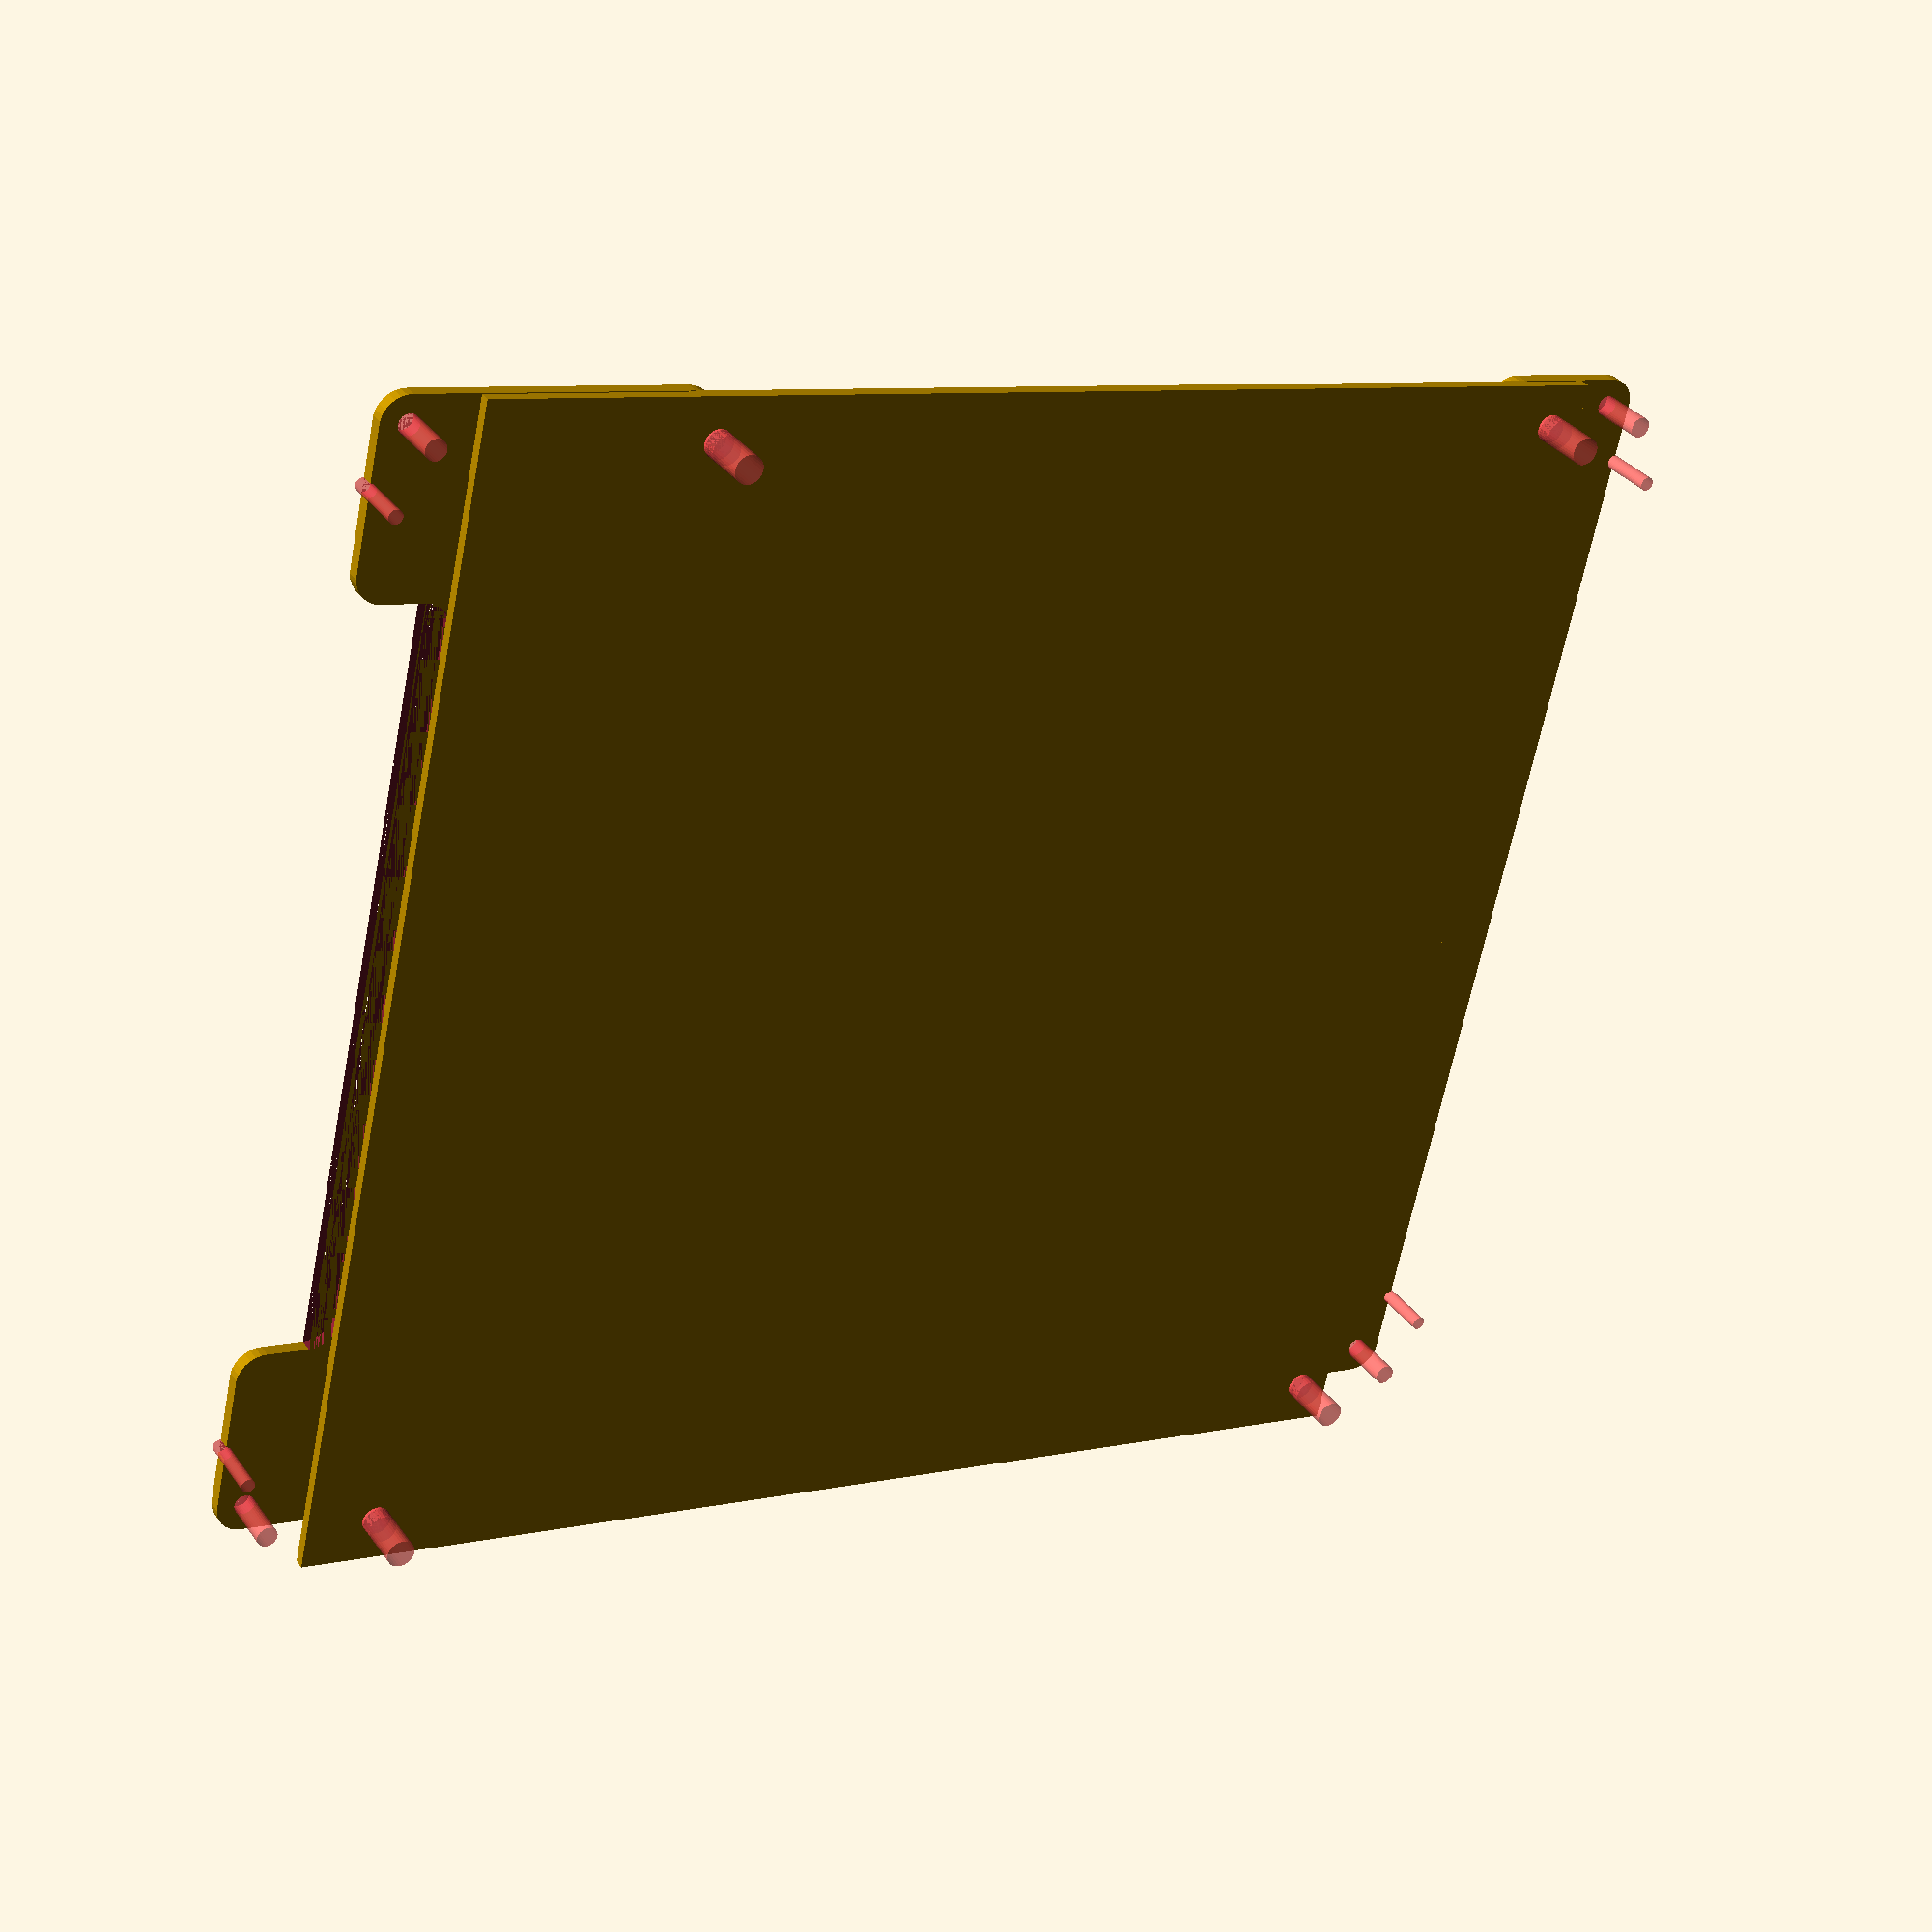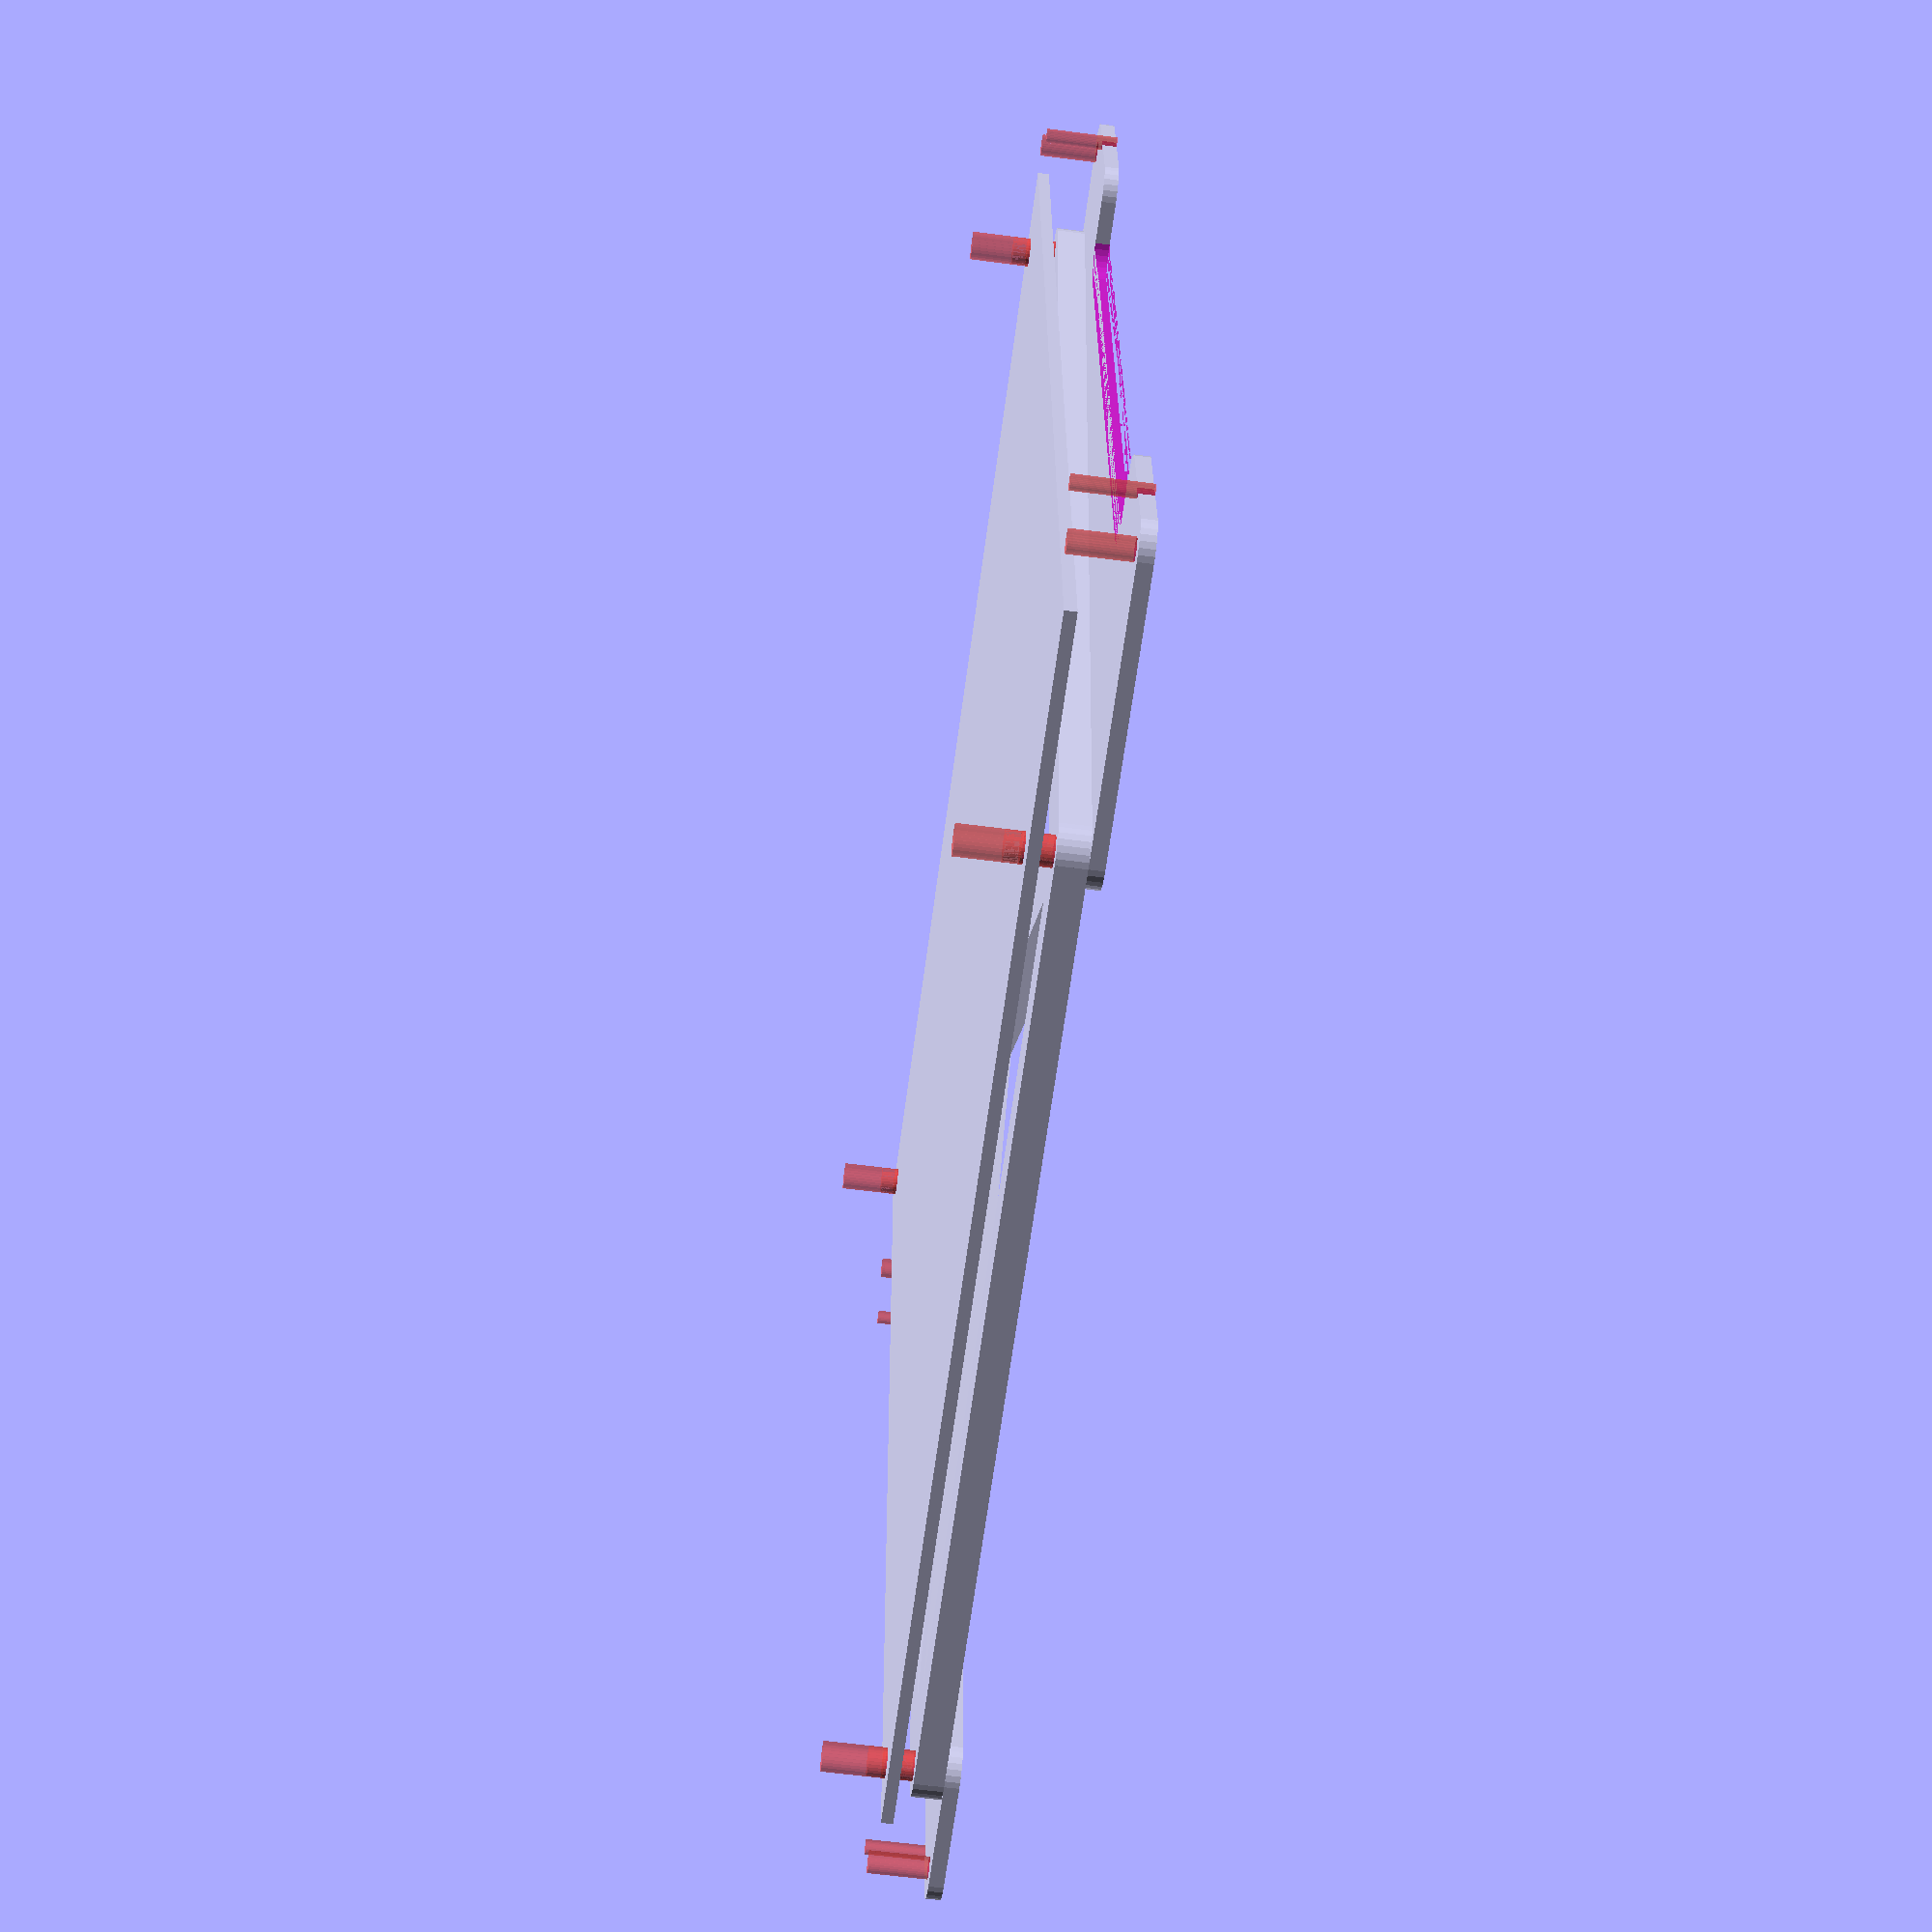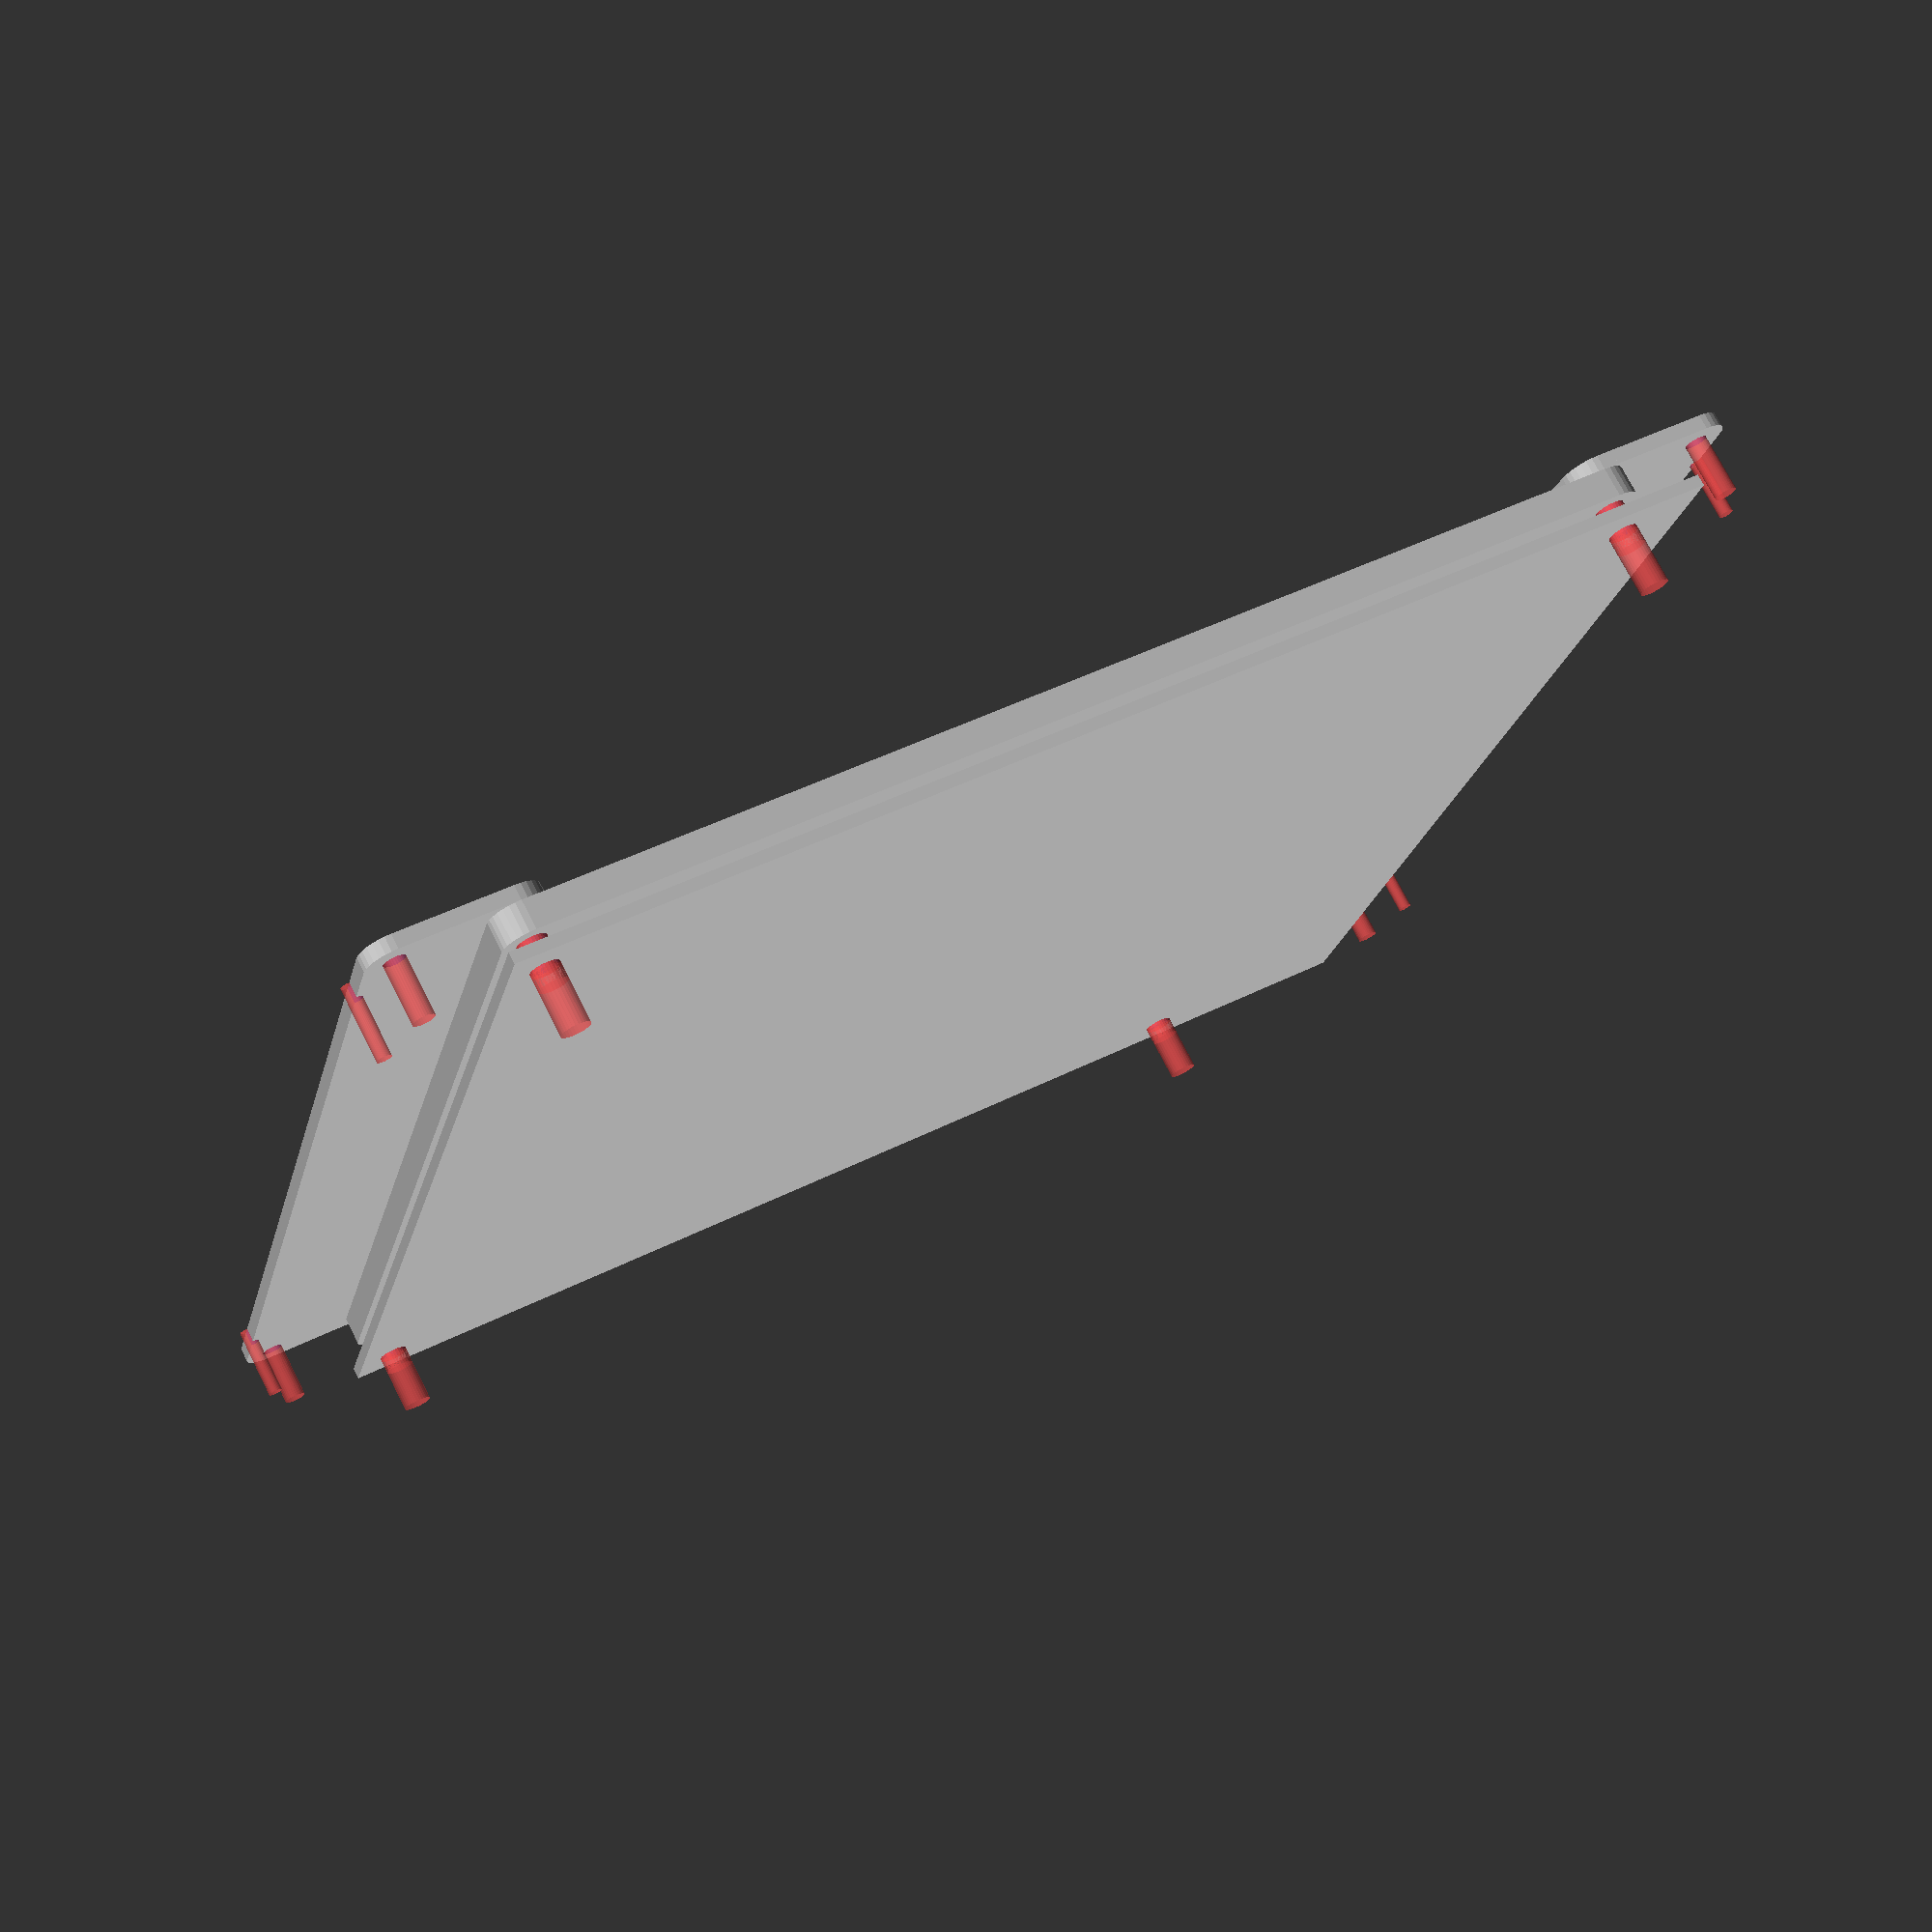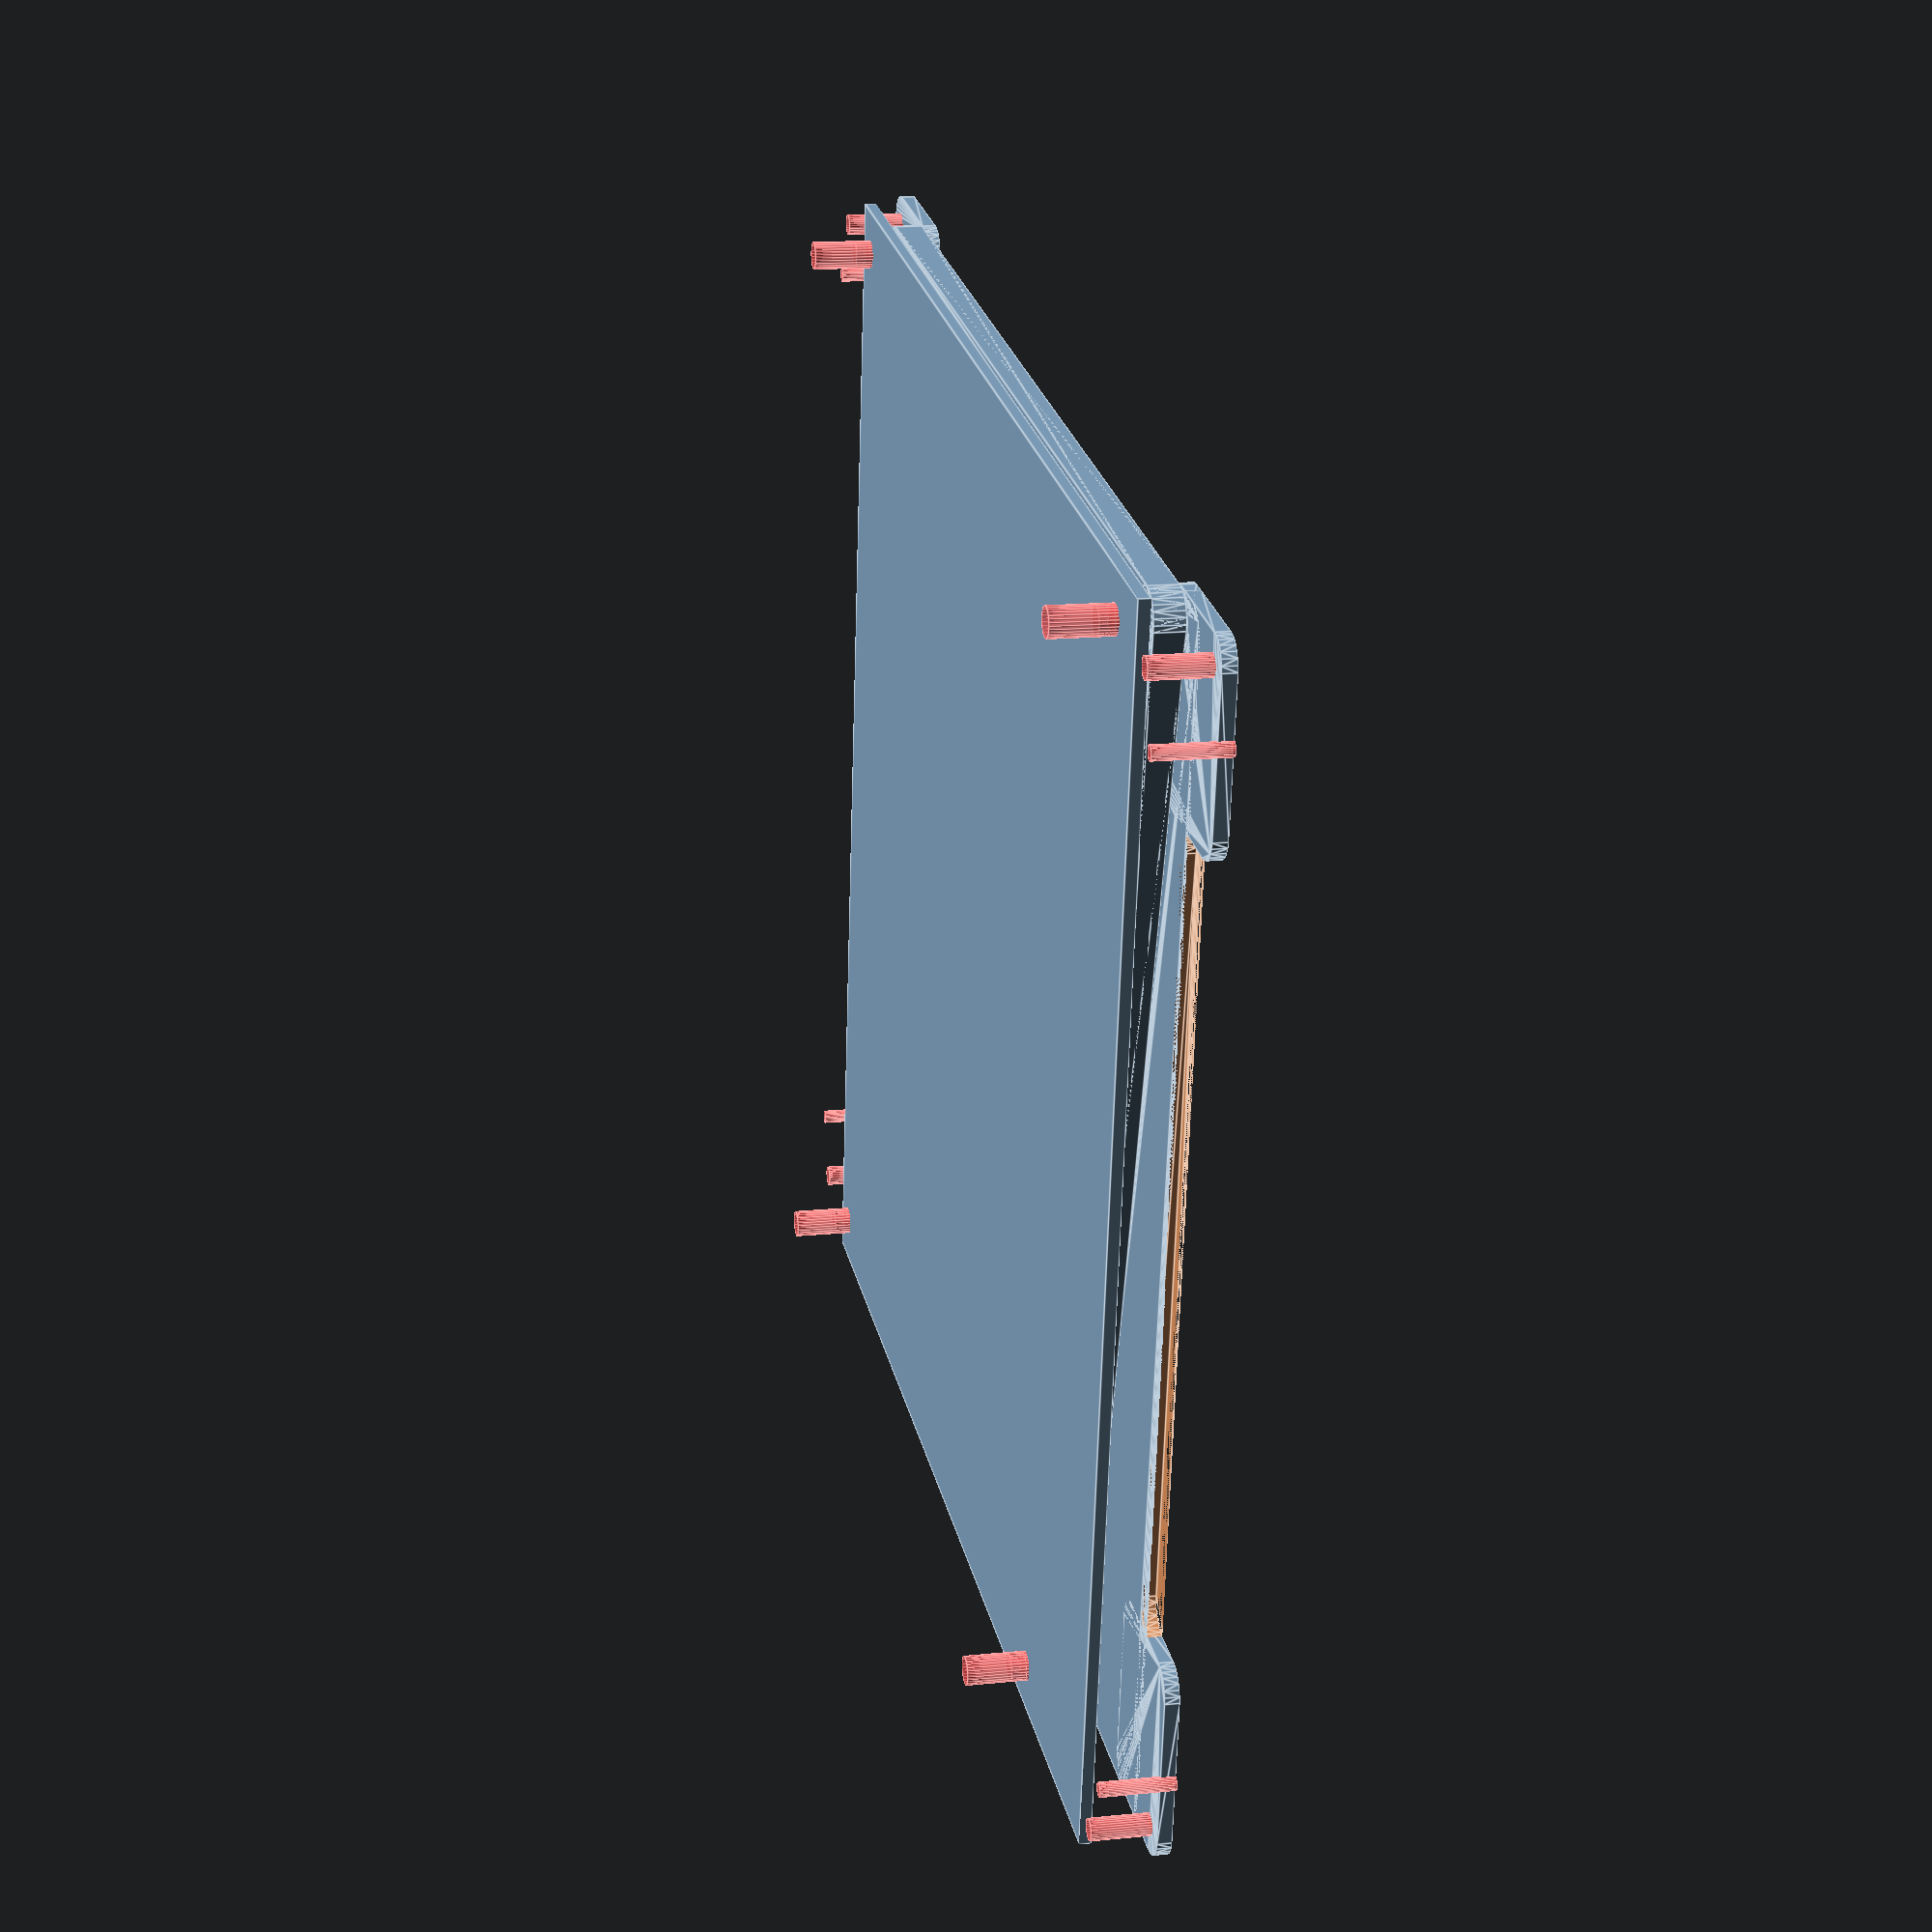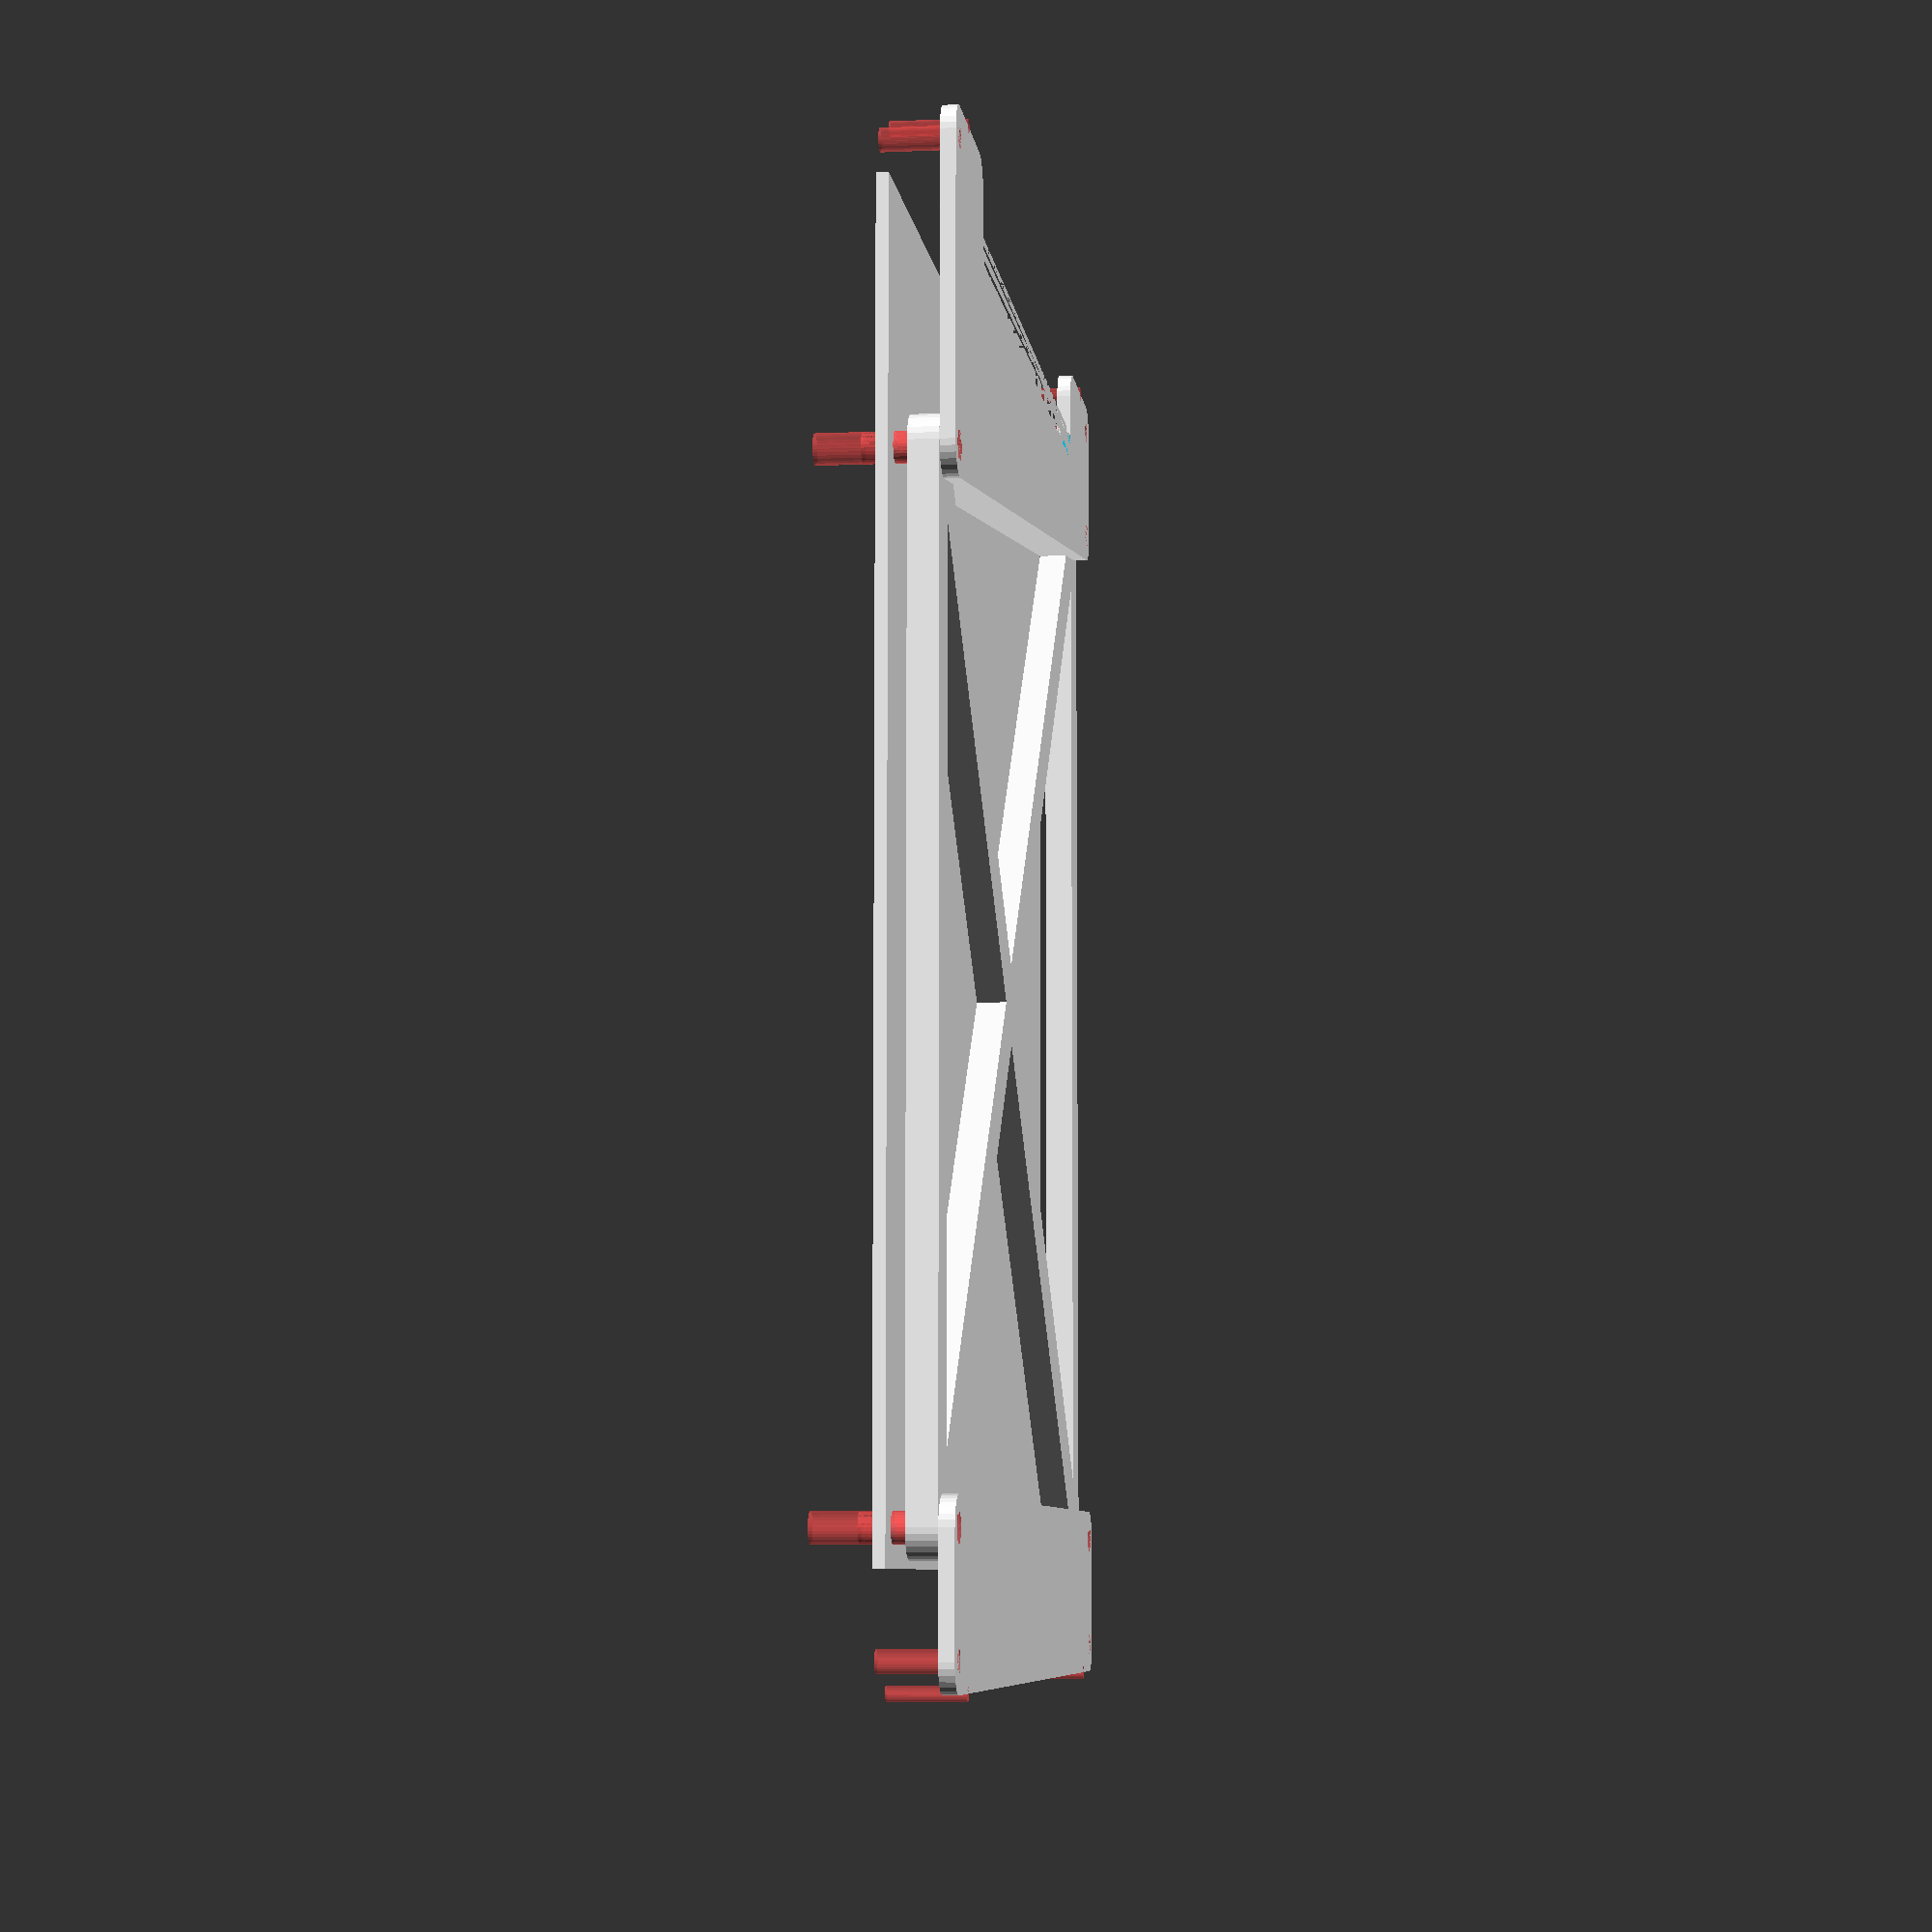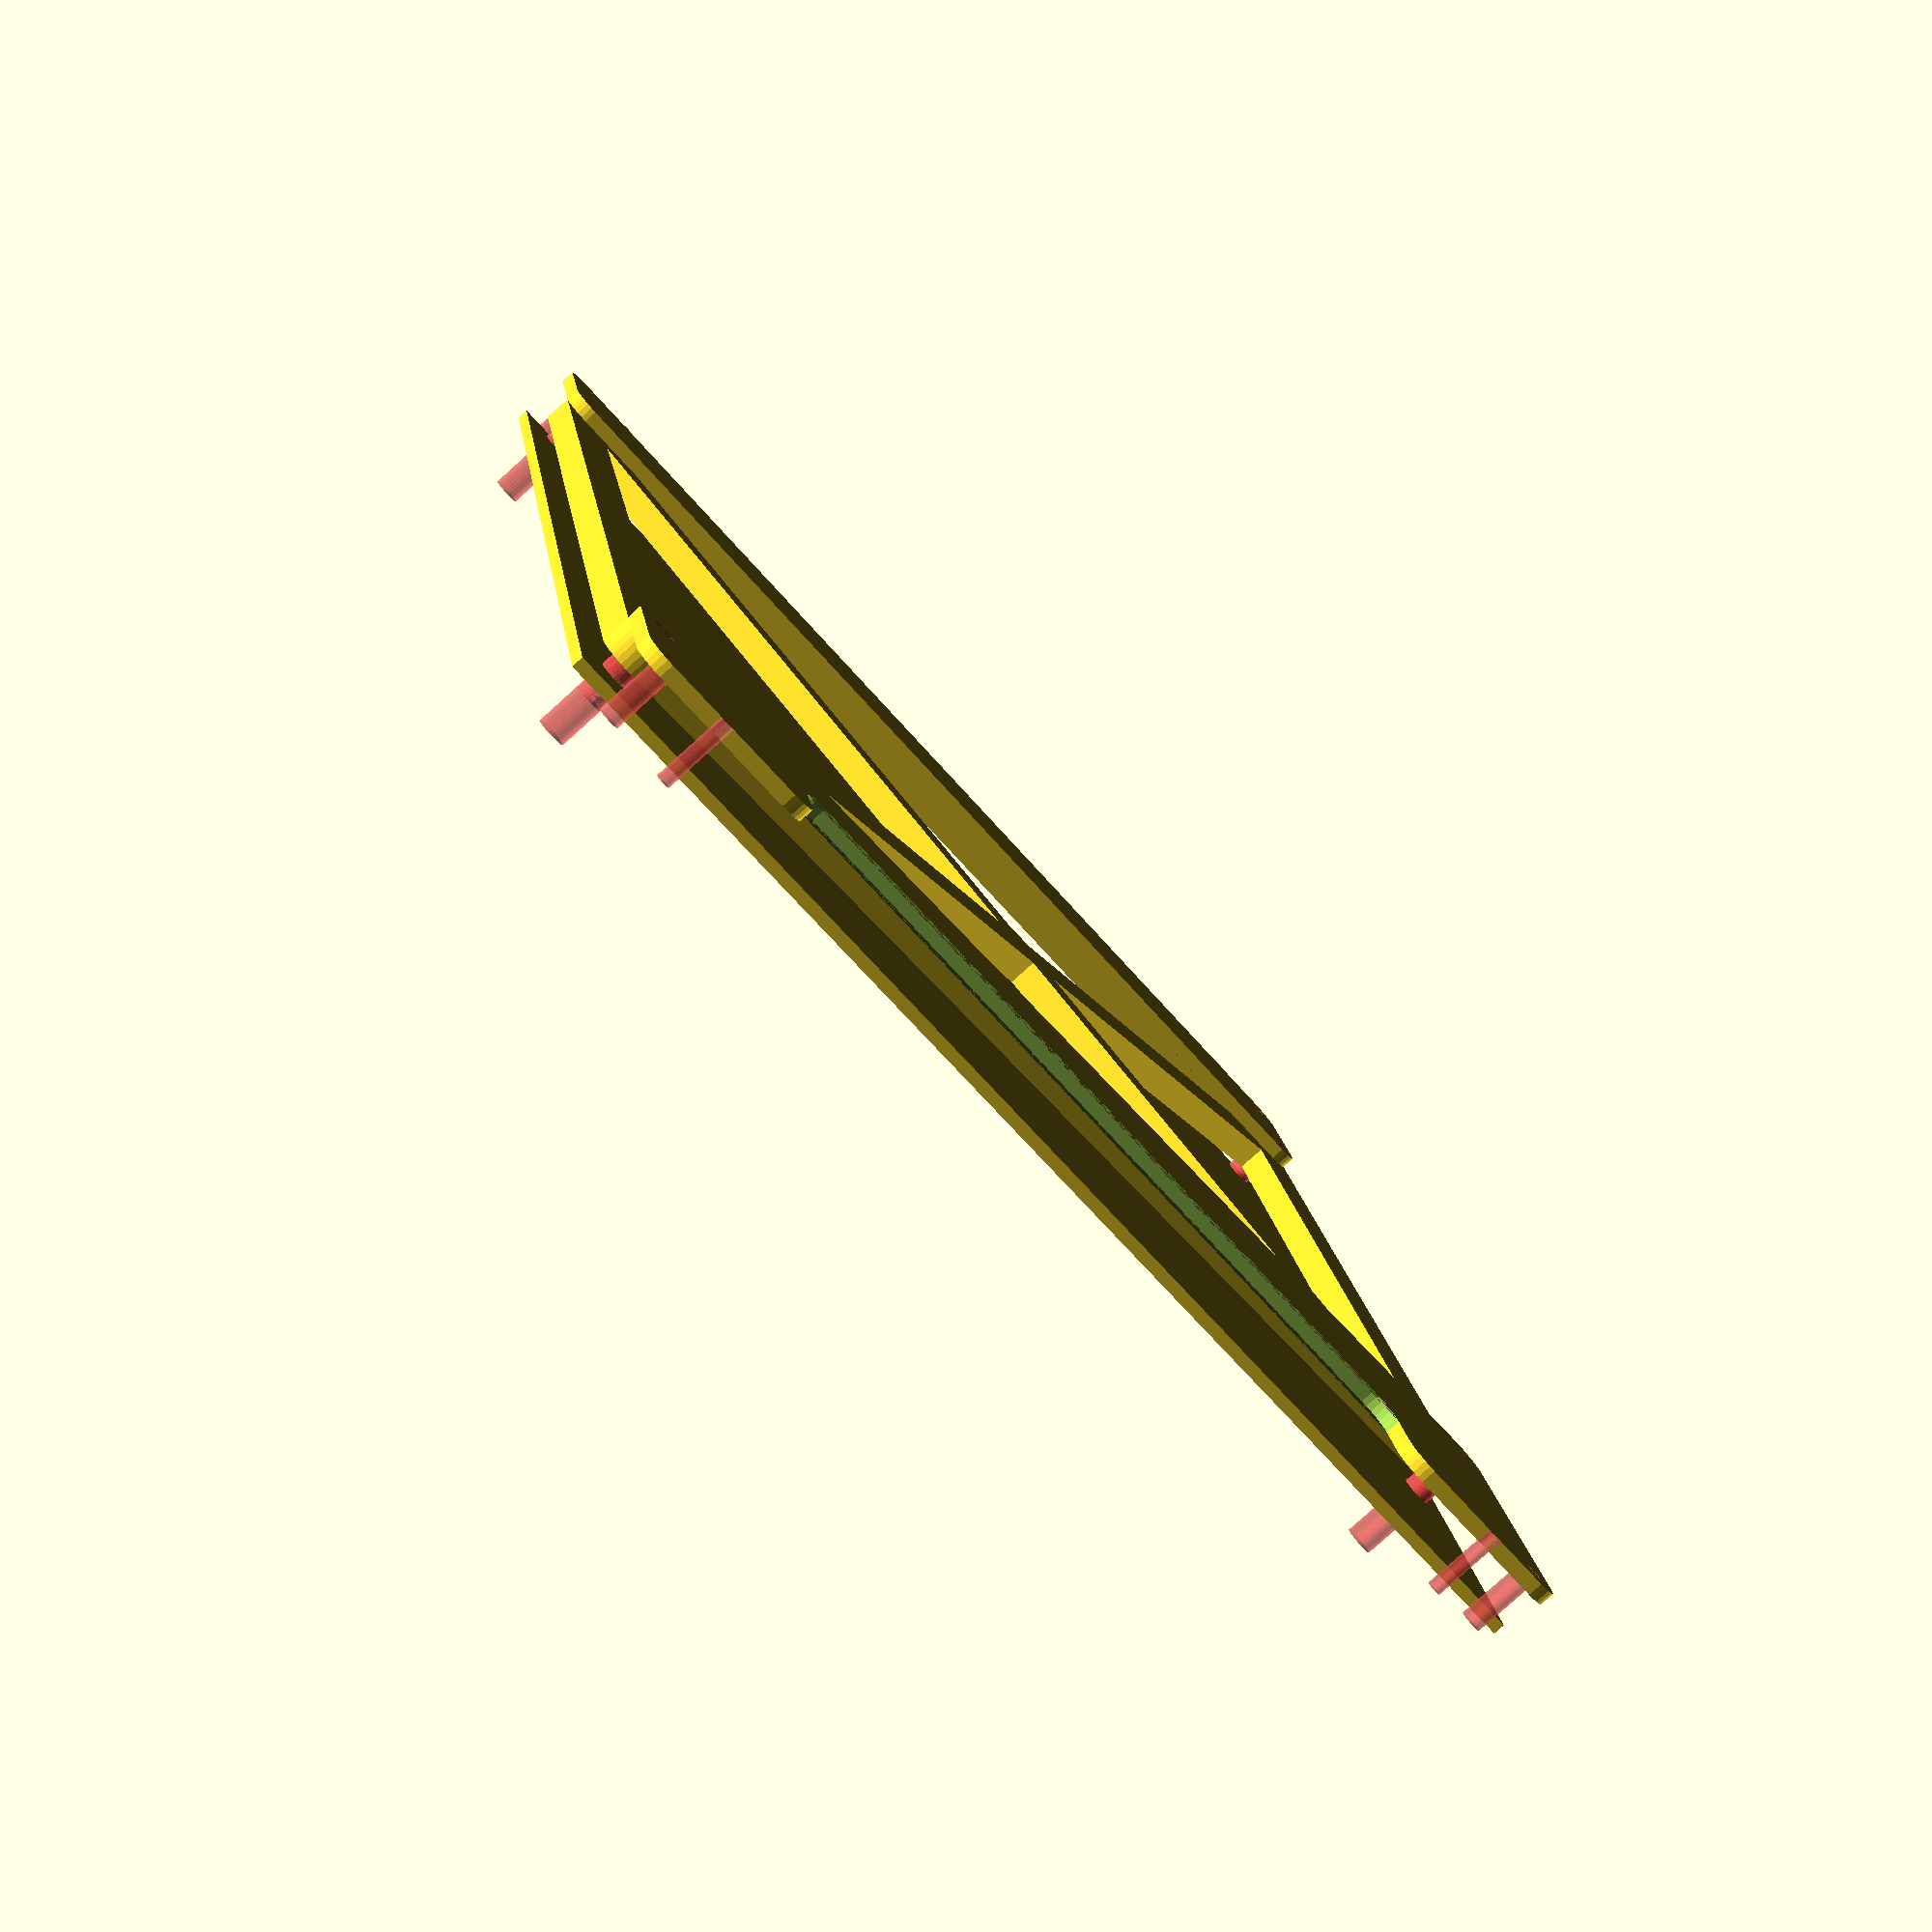
<openscad>
BOARD_WIDTH = 170;
BOARD_LENGTH = 170;
BOARD_THICKNESS = 1.6;

MOUNT_HOLE_DIA = 4;
MOUNT_HOLE_SPACING = [
  [6.35, 165.1],
  [6.35, 33.02],
  [163.83, 10.16],
  [163.83, 165.1]
];

SUPPORT_THICKNESS = 4;
SUPPORT_CORNER_DIA = 2 * MOUNT_HOLE_DIA;

RAIL_THICKNESS = 2;
RAIL_CORNER_DIA = SUPPORT_CORNER_DIA;
FRONT_RAIL_EXTENSION = 10;
FRONT_RAIL_TAB_WIDTH = 28;
BACK_RAIL_EXTENSION = 15;

INDEX = true;
INDEX_DIA = 2;
INDEX_SPACING = 140;

LEVER = true;
LEVER_MOUNT_DIA = 3;
LEVER_MOUNT_OFFSET = 5;

$fn = 30;

module mounting_holes() {
  #for(i = [0:len(MOUNT_HOLE_SPACING)-1]) {
    translate([MOUNT_HOLE_SPACING[i][0], MOUNT_HOLE_SPACING[i][1], 0])
    cylinder(d = MOUNT_HOLE_DIA, h = 10);
  }
}

module board() {
  difference() {
    cube(size = [BOARD_WIDTH, BOARD_LENGTH, BOARD_THICKNESS]);
    mounting_holes();
  }
}

module pairwise_hull() {
  for(i = [0:$children-1]) {
    for(j = [0:$children-1]) {
      hull() {
        children(i);
        children(j);
      }
    }
  }
}

module board_support() {
  difference() {
    pairwise_hull() {
      // Needs lazy union on module().
      /*for(i = [0:len(MOUNT_HOLE_SPACING)-1]) {
        translate([MOUNT_HOLE_SPACING[i][0], MOUNT_HOLE_SPACING[i][1], 0])
        cylinder(d = MOUNT_HOLE_DIA * 2, h = BOARD_THICKNESS);
      }*/

      translate([MOUNT_HOLE_SPACING[0][0], MOUNT_HOLE_SPACING[0][1], 0])
      cylinder(d = SUPPORT_CORNER_DIA, h = SUPPORT_THICKNESS);
      
      translate([MOUNT_HOLE_SPACING[1][0], MOUNT_HOLE_SPACING[1][1], 0])
      cylinder(d = SUPPORT_CORNER_DIA, h = SUPPORT_THICKNESS);
      
      translate([MOUNT_HOLE_SPACING[2][0], MOUNT_HOLE_SPACING[2][1], 0])
      cylinder(d = SUPPORT_CORNER_DIA, h = SUPPORT_THICKNESS);
      
      translate([MOUNT_HOLE_SPACING[3][0], MOUNT_HOLE_SPACING[3][1], 0])
      cylinder(d = SUPPORT_CORNER_DIA, h = SUPPORT_THICKNESS);
    }
    mounting_holes();
  }
}

module index() {
  #for(i = [-1, 1]) {
    translate([i * INDEX_SPACING/2, 0, 0])
    cylinder(d = INDEX_DIA, h = 10);
  }
}

module lever() {
  #cylinder(d = LEVER_MOUNT_DIA, h = 10);
}

module front_rail() {
  difference() {
    union() {
      difference() {
        hull() {
          translate([MOUNT_HOLE_SPACING[1][0], MOUNT_HOLE_SPACING[1][1], 0])
          cylinder(d = RAIL_CORNER_DIA, h = RAIL_THICKNESS);
            
          translate([MOUNT_HOLE_SPACING[2][0], MOUNT_HOLE_SPACING[2][1], 0])
          cylinder(d = RAIL_CORNER_DIA, h = RAIL_THICKNESS);

          translate([MOUNT_HOLE_SPACING[1][0], RAIL_CORNER_DIA/2, 0])
          cylinder(d = RAIL_CORNER_DIA, h = RAIL_THICKNESS);
            
          translate([MOUNT_HOLE_SPACING[2][0], RAIL_CORNER_DIA/2, 0])
          cylinder(d = RAIL_CORNER_DIA, h = RAIL_THICKNESS);
        }
        hull() {
          translate([MOUNT_HOLE_SPACING[1][0] + FRONT_RAIL_TAB_WIDTH, 0, 0])
          cylinder(d = RAIL_CORNER_DIA, h = RAIL_THICKNESS);

          translate([MOUNT_HOLE_SPACING[2][0] - FRONT_RAIL_TAB_WIDTH, 0, 0])
          cylinder(d = RAIL_CORNER_DIA, h = RAIL_THICKNESS);

        }
      }
      
      hull() {
        translate([MOUNT_HOLE_SPACING[1][0], RAIL_CORNER_DIA, 0])
        cylinder(d = RAIL_CORNER_DIA, h = RAIL_THICKNESS);
          
        translate([MOUNT_HOLE_SPACING[1][0] + FRONT_RAIL_TAB_WIDTH - RAIL_CORNER_DIA, RAIL_CORNER_DIA, 0])
        cylinder(d = RAIL_CORNER_DIA, h = RAIL_THICKNESS);

        translate([MOUNT_HOLE_SPACING[1][0], -FRONT_RAIL_EXTENSION + RAIL_CORNER_DIA/2, 0])
        cylinder(d = RAIL_CORNER_DIA, h = RAIL_THICKNESS);
          
        translate([MOUNT_HOLE_SPACING[1][0] + FRONT_RAIL_TAB_WIDTH - RAIL_CORNER_DIA, -FRONT_RAIL_EXTENSION + RAIL_CORNER_DIA/2, 0])
        cylinder(d = RAIL_CORNER_DIA, h = RAIL_THICKNESS);
      }

      hull() {
        translate([MOUNT_HOLE_SPACING[2][0], RAIL_CORNER_DIA, 0])
        cylinder(d = RAIL_CORNER_DIA, h = RAIL_THICKNESS);
          
        translate([MOUNT_HOLE_SPACING[2][0] - FRONT_RAIL_TAB_WIDTH + RAIL_CORNER_DIA, RAIL_CORNER_DIA, 0])
        cylinder(d = RAIL_CORNER_DIA, h = RAIL_THICKNESS);

        translate([MOUNT_HOLE_SPACING[2][0], -FRONT_RAIL_EXTENSION + RAIL_CORNER_DIA/2, 0])
        cylinder(d = RAIL_CORNER_DIA, h = RAIL_THICKNESS);
          
        translate([MOUNT_HOLE_SPACING[2][0] - FRONT_RAIL_TAB_WIDTH + RAIL_CORNER_DIA, -FRONT_RAIL_EXTENSION + RAIL_CORNER_DIA/2, 0])
        cylinder(d = RAIL_CORNER_DIA, h = RAIL_THICKNESS);
      }
    }

    mounting_holes();
    
    if(INDEX) {
      translate([BOARD_WIDTH/2, - FRONT_RAIL_EXTENSION, 0])
      index();
    }
    
    if(LEVER) {
      translate([MOUNT_HOLE_SPACING[1][0], -FRONT_RAIL_EXTENSION + RAIL_CORNER_DIA/2, 0])
      lever();

      translate([MOUNT_HOLE_SPACING[2][0], -FRONT_RAIL_EXTENSION + RAIL_CORNER_DIA/2, 0])
      lever();
    }
  }
}

module back_rail() {
  difference() {
    hull() {
      translate([MOUNT_HOLE_SPACING[0][0], MOUNT_HOLE_SPACING[0][1], 0])
      cylinder(d = RAIL_CORNER_DIA, h = RAIL_THICKNESS);
        
      translate([MOUNT_HOLE_SPACING[3][0], MOUNT_HOLE_SPACING[3][1], 0])
      cylinder(d = RAIL_CORNER_DIA, h = RAIL_THICKNESS);

      translate([MOUNT_HOLE_SPACING[0][0], BOARD_LENGTH + BACK_RAIL_EXTENSION - RAIL_CORNER_DIA/2, 0])
      cylinder(d = RAIL_CORNER_DIA, h = RAIL_THICKNESS);
        
      translate([MOUNT_HOLE_SPACING[3][0], BOARD_LENGTH + BACK_RAIL_EXTENSION - RAIL_CORNER_DIA/2, 0])
      cylinder(d = RAIL_CORNER_DIA, h = RAIL_THICKNESS);
    }

    mounting_holes();
    
    if(INDEX) {
      translate([BOARD_WIDTH/2, BOARD_LENGTH + BACK_RAIL_EXTENSION, 0])
      index();
    }
    
    if(LEVER) {
      translate([MOUNT_HOLE_SPACING[0][0], BOARD_LENGTH + BACK_RAIL_EXTENSION - RAIL_CORNER_DIA/2, 0])
      lever();

      translate([MOUNT_HOLE_SPACING[3][0], BOARD_LENGTH + BACK_RAIL_EXTENSION - RAIL_CORNER_DIA/2, 0])
      lever();
    }
  }
}

!union() {
  translate([0, 0, -RAIL_THICKNESS])
  back_rail();

  translate([0, 0, -RAIL_THICKNESS])
  front_rail();

  board_support();
  
  translate([0, 0, SUPPORT_THICKNESS + 2])
  board();
}

board_support();
front_rail();
back_rail();
</openscad>
<views>
elev=147.6 azim=282.7 roll=209.6 proj=p view=wireframe
elev=62.1 azim=268.2 roll=82.5 proj=p view=solid
elev=105.0 azim=104.3 roll=207.0 proj=p view=solid
elev=344.2 azim=278.5 roll=78.2 proj=p view=edges
elev=7.0 azim=179.8 roll=97.1 proj=p view=solid
elev=261.8 azim=190.7 roll=48.0 proj=p view=wireframe
</views>
